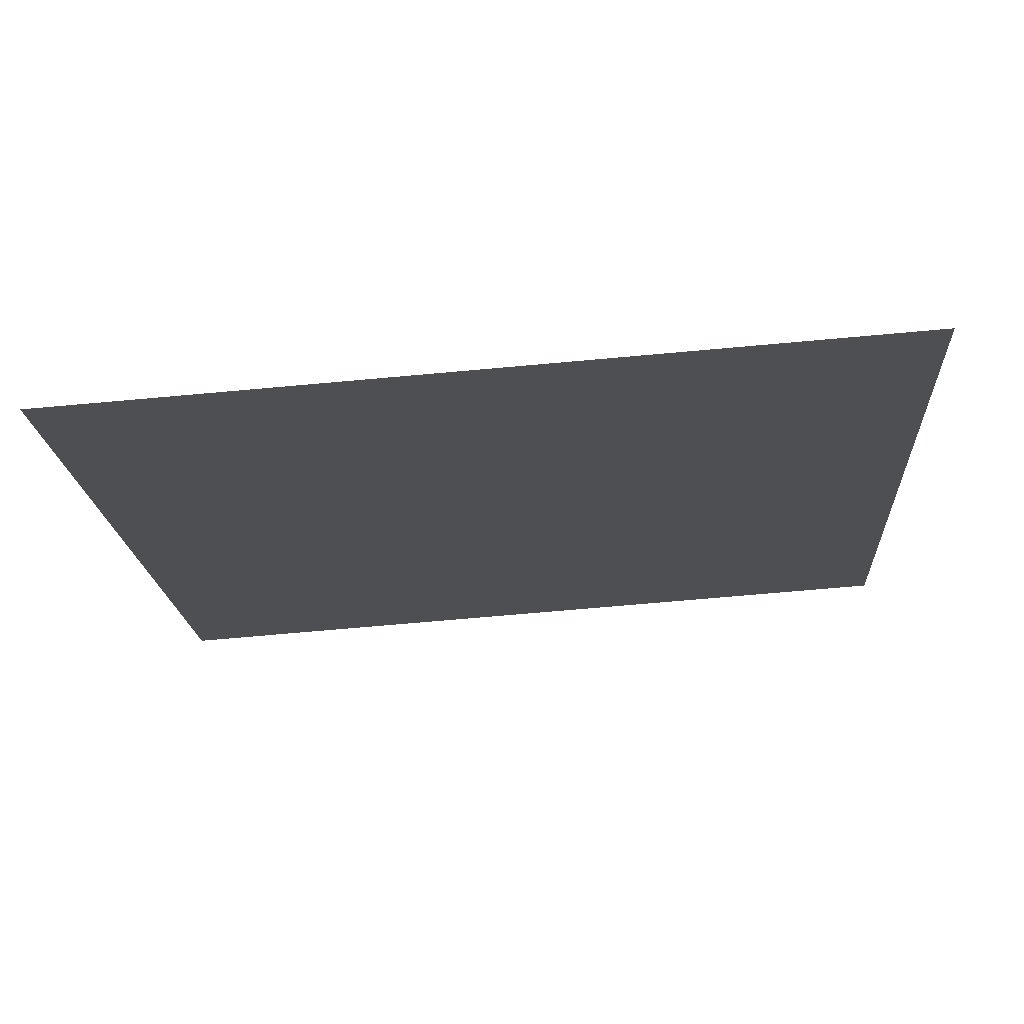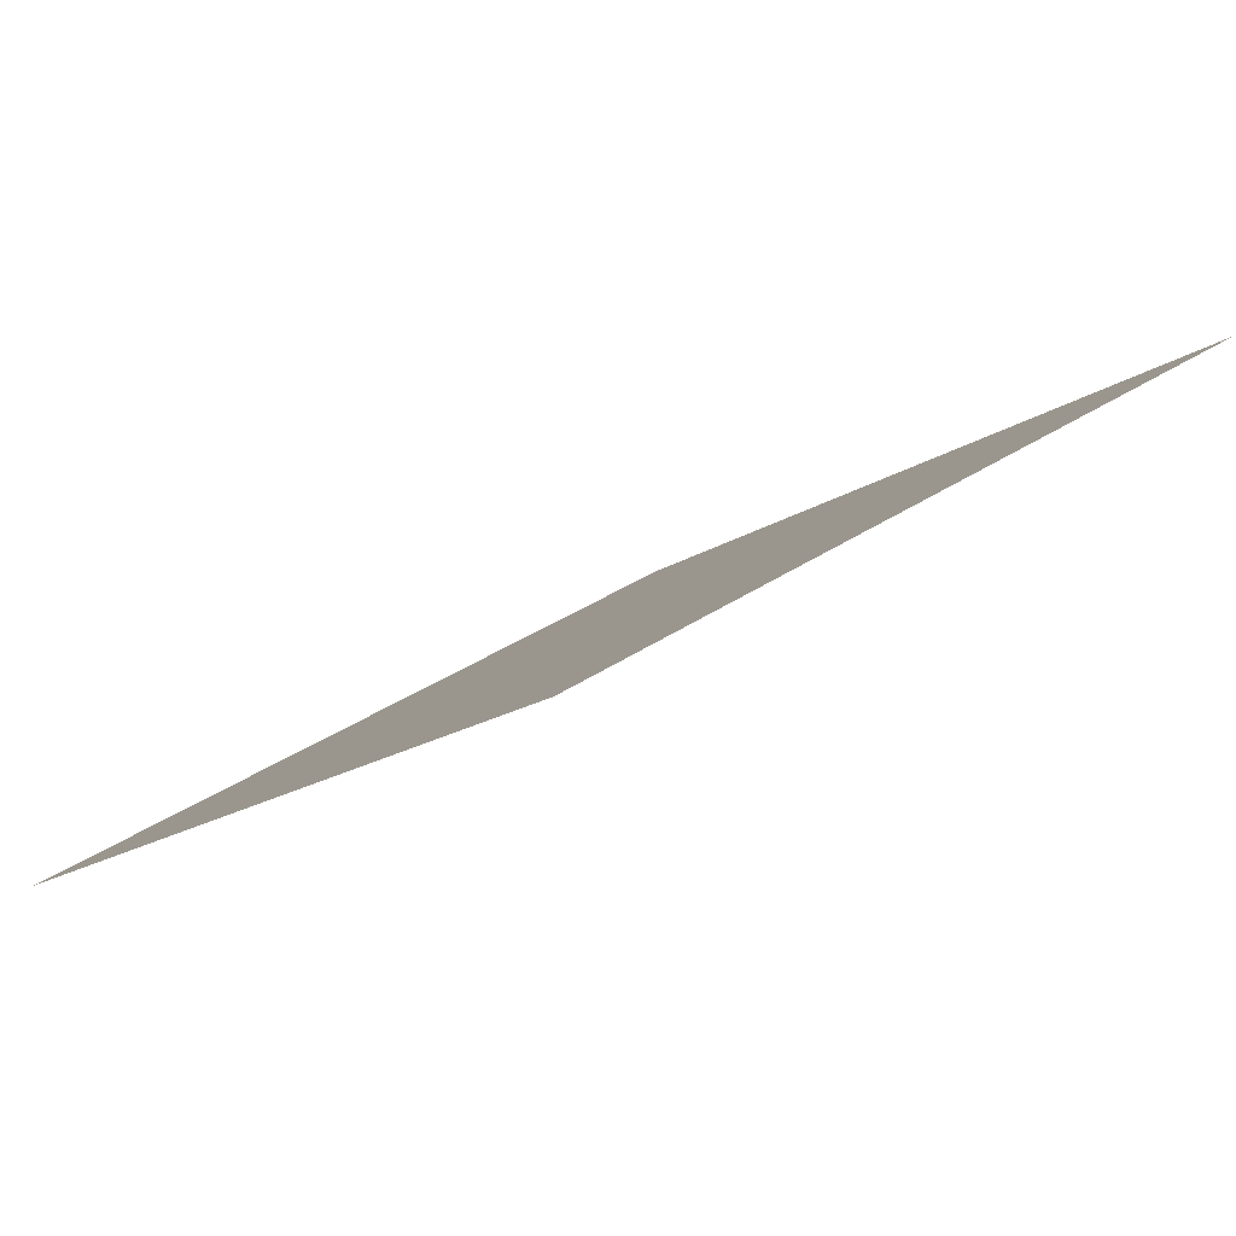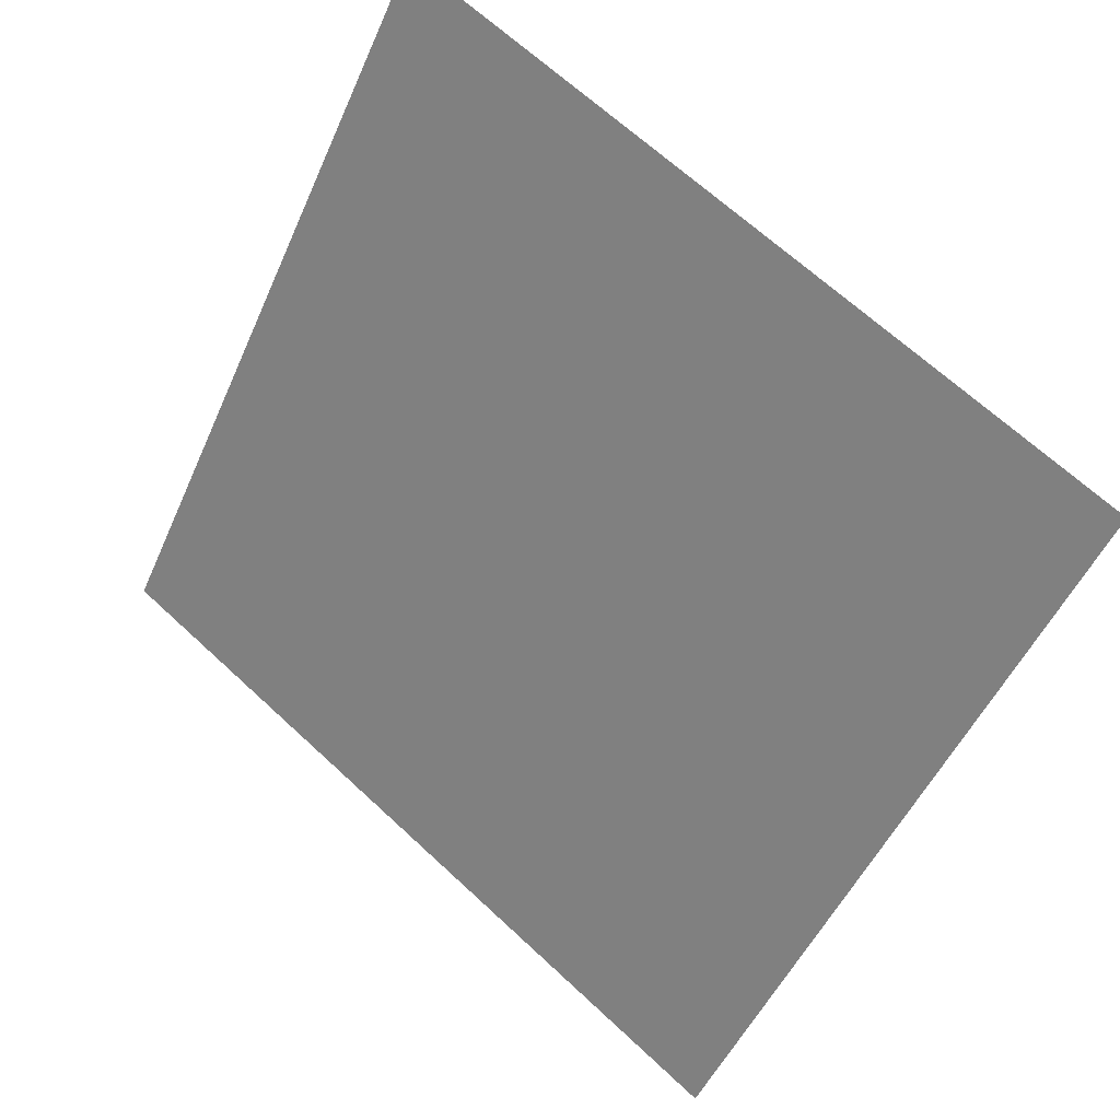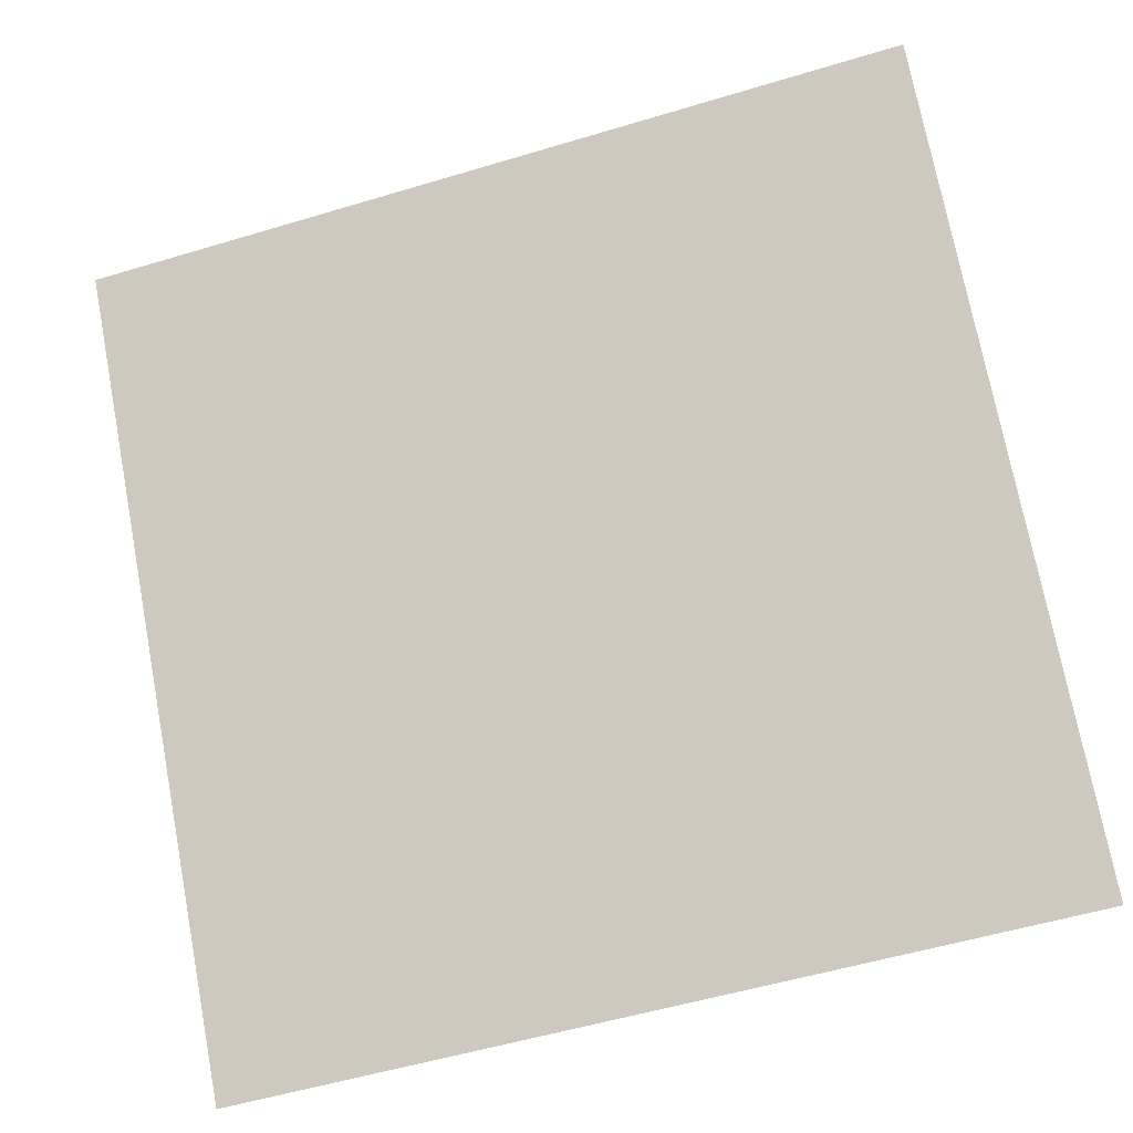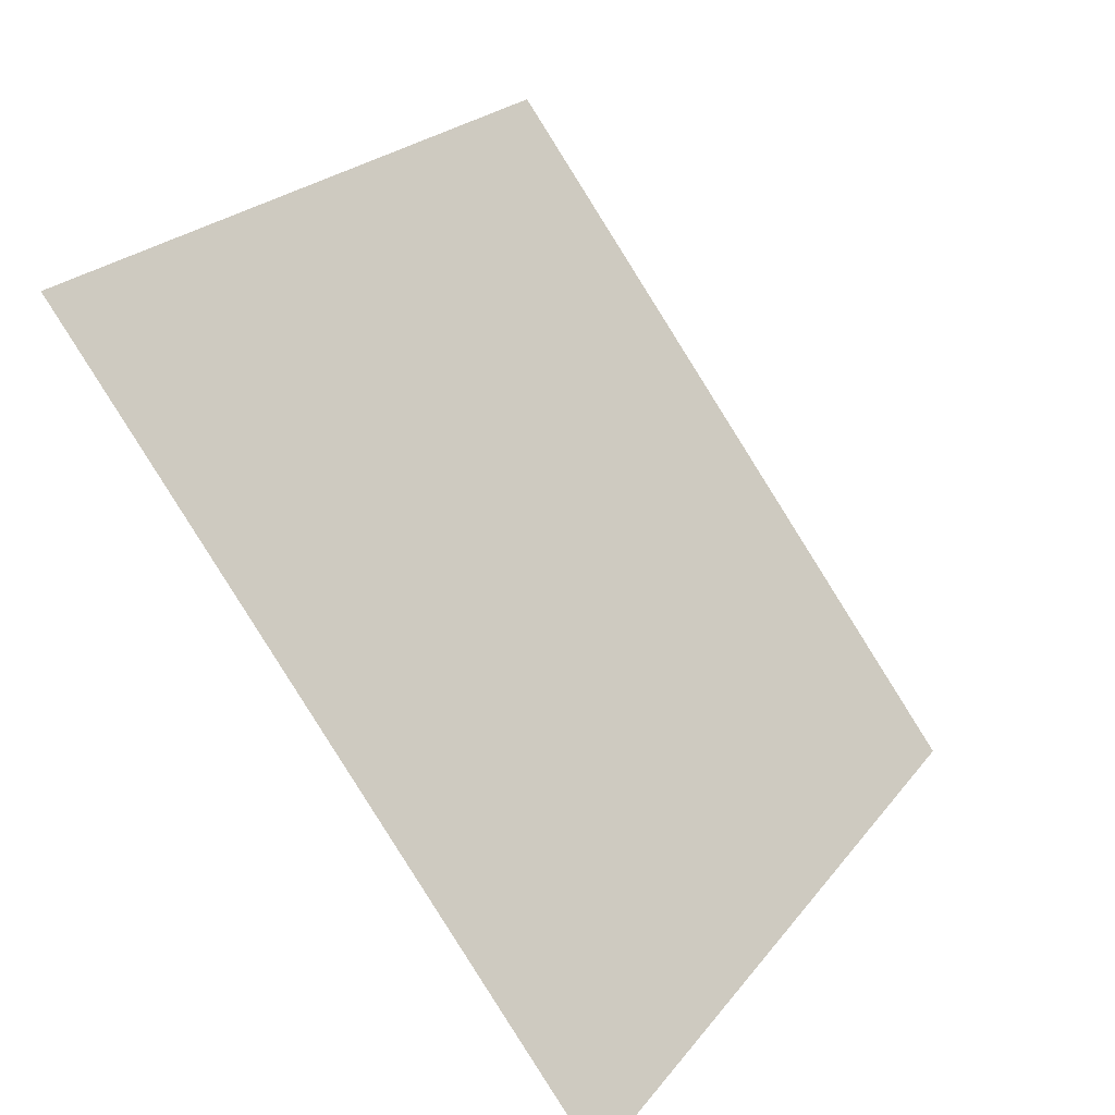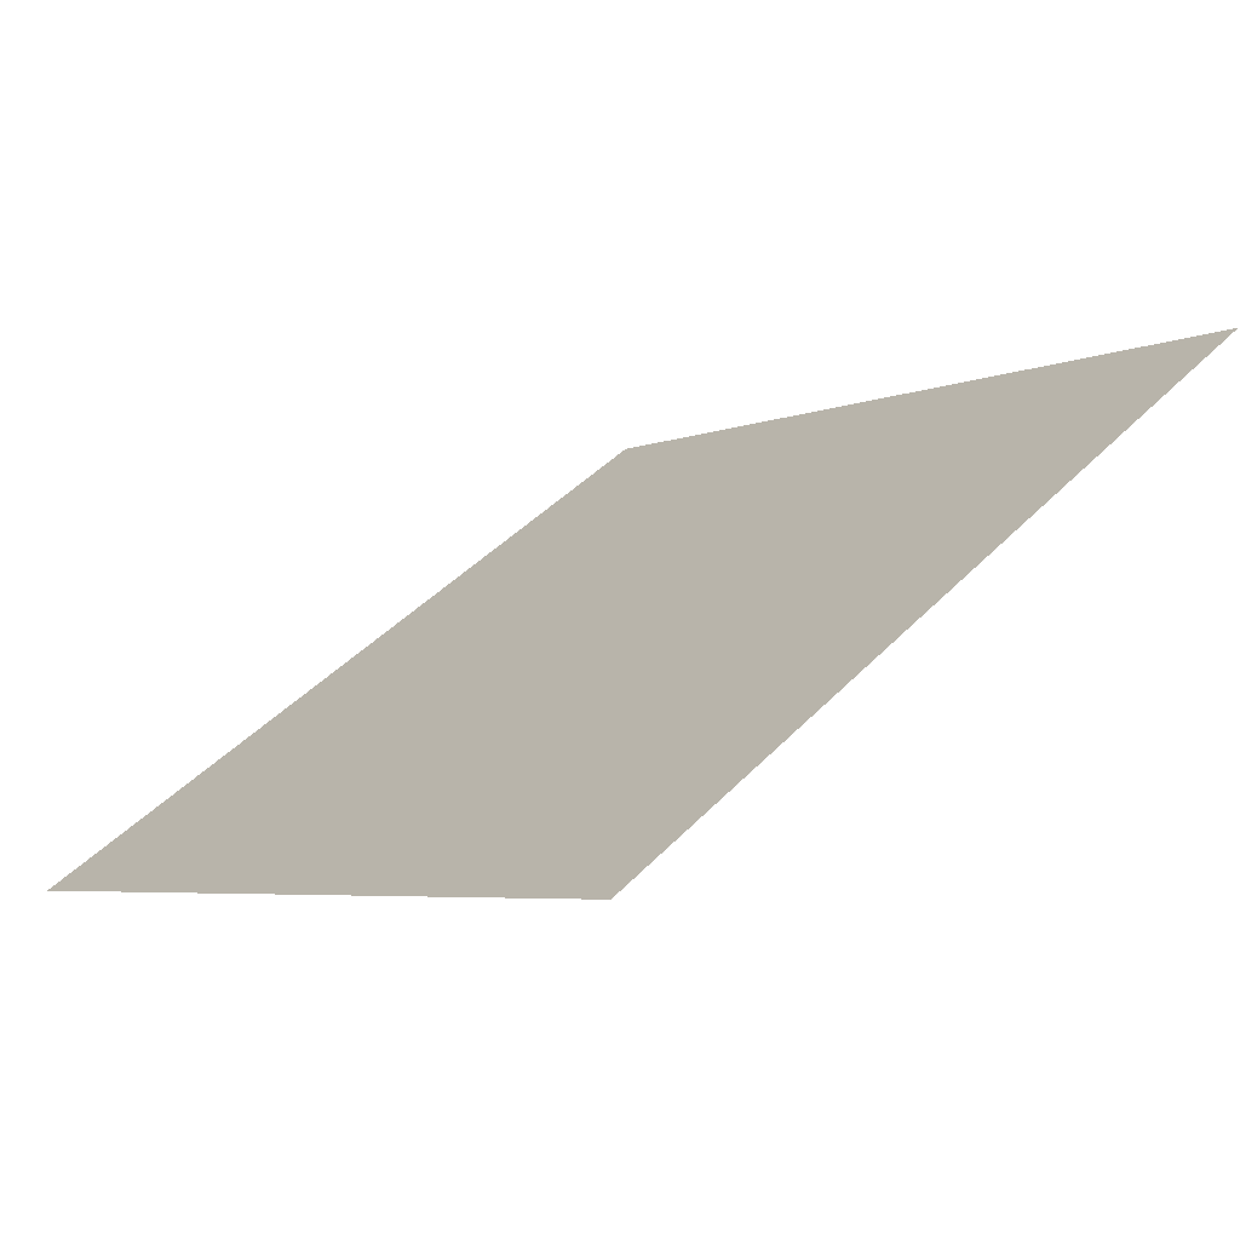
<metadata>
{"format":"obj","ext":"obj","renderer":"f3d","projection":"perspective","resolution":1024,"background":"white","views":[{"elev":-54.6,"azim":-174.5,"up":"+Y"},{"elev":31.2,"azim":-45.9,"up":"+Y"},{"elev":-52.1,"azim":67.2,"up":"+Y"},{"elev":-52.4,"azim":-163.6,"up":"+Z"},{"elev":22.8,"azim":-64.4,"up":"+Z"},{"elev":44.6,"azim":-49.8,"up":"+Y"}]}
</metadata>
<code>
v 0.0513 0.9577 0.738
v 0.04474 0.9579 0.738
v 0.04486 0.9618 0.7433
v 0.05142 0.9617 0.7432
f 4 3 2 1

</code>
